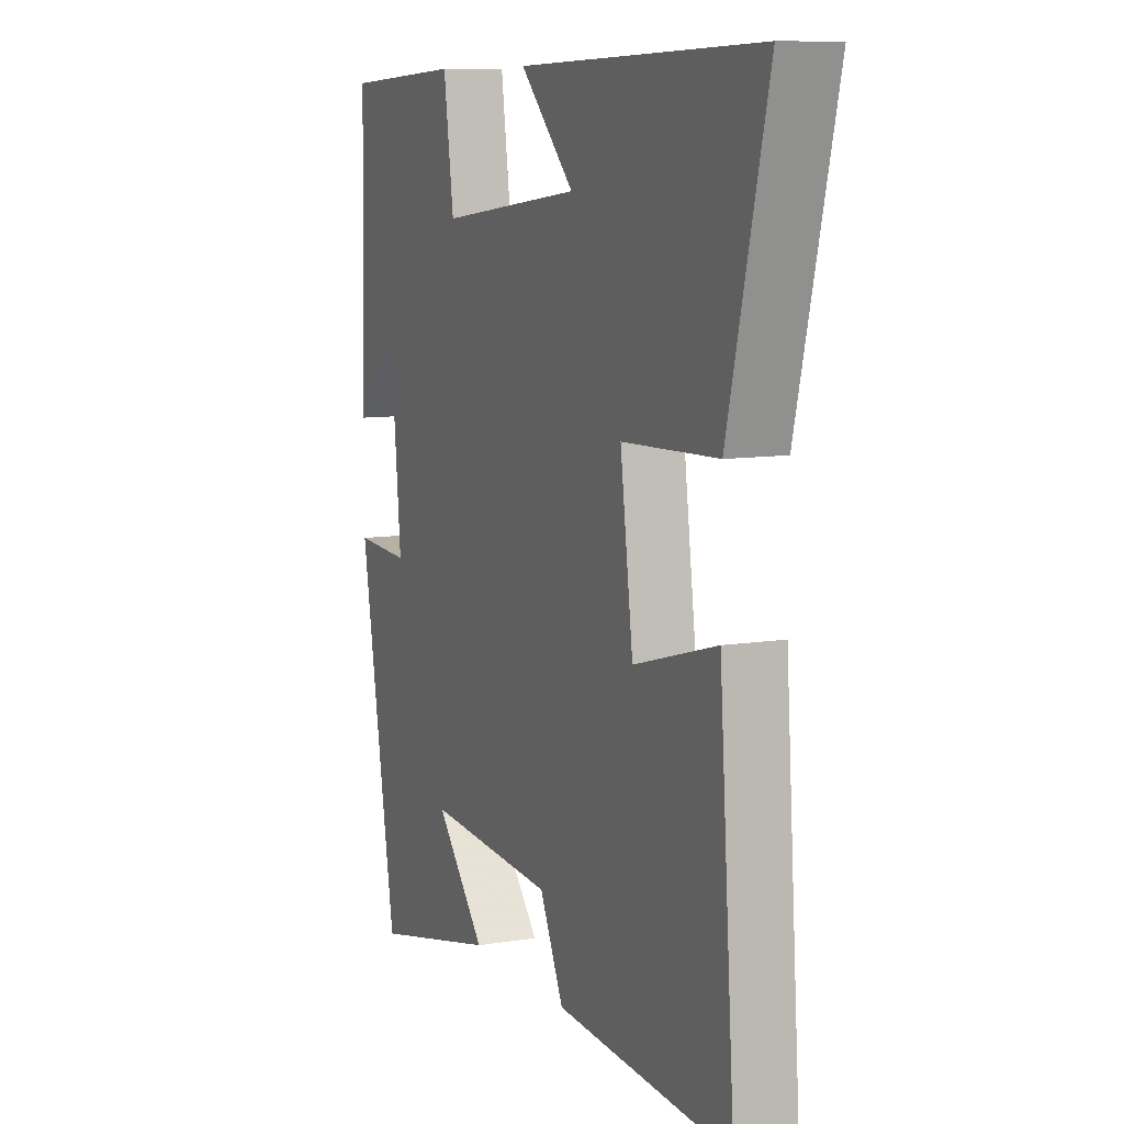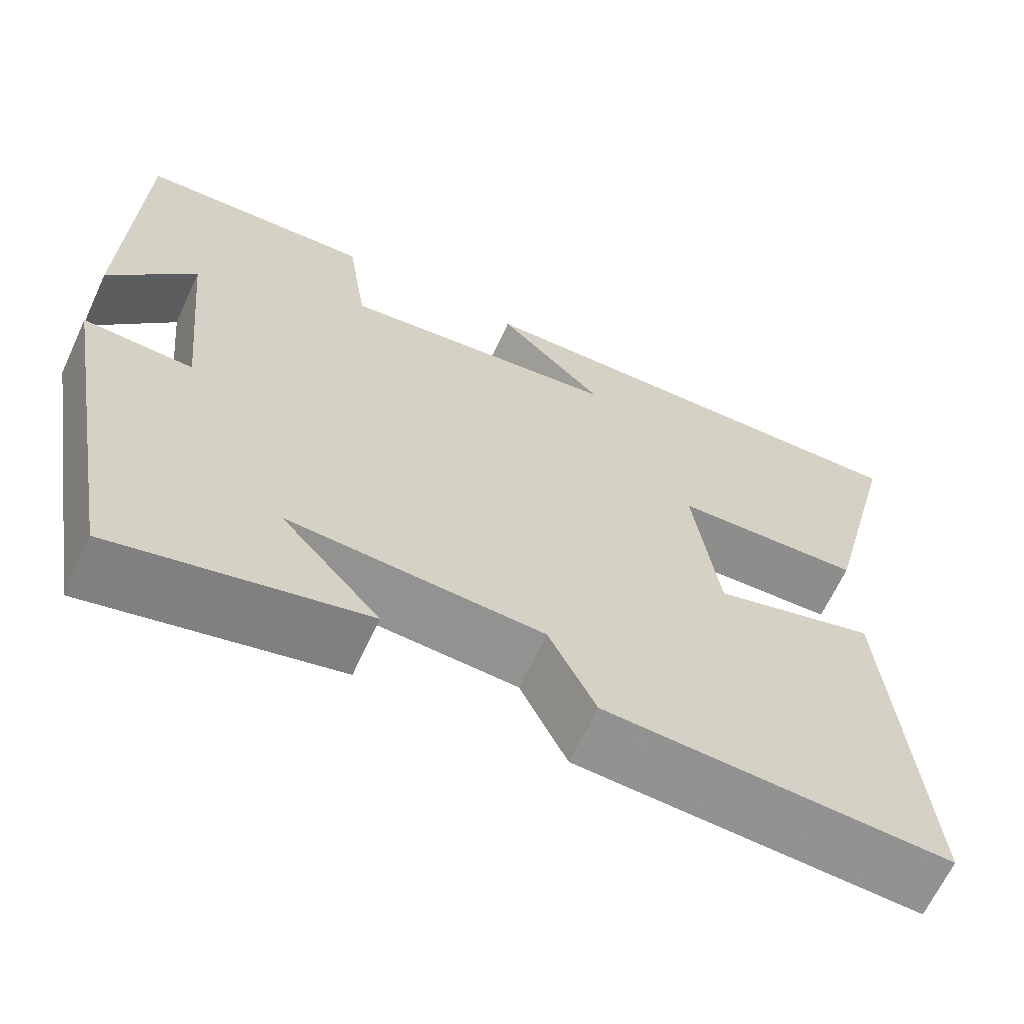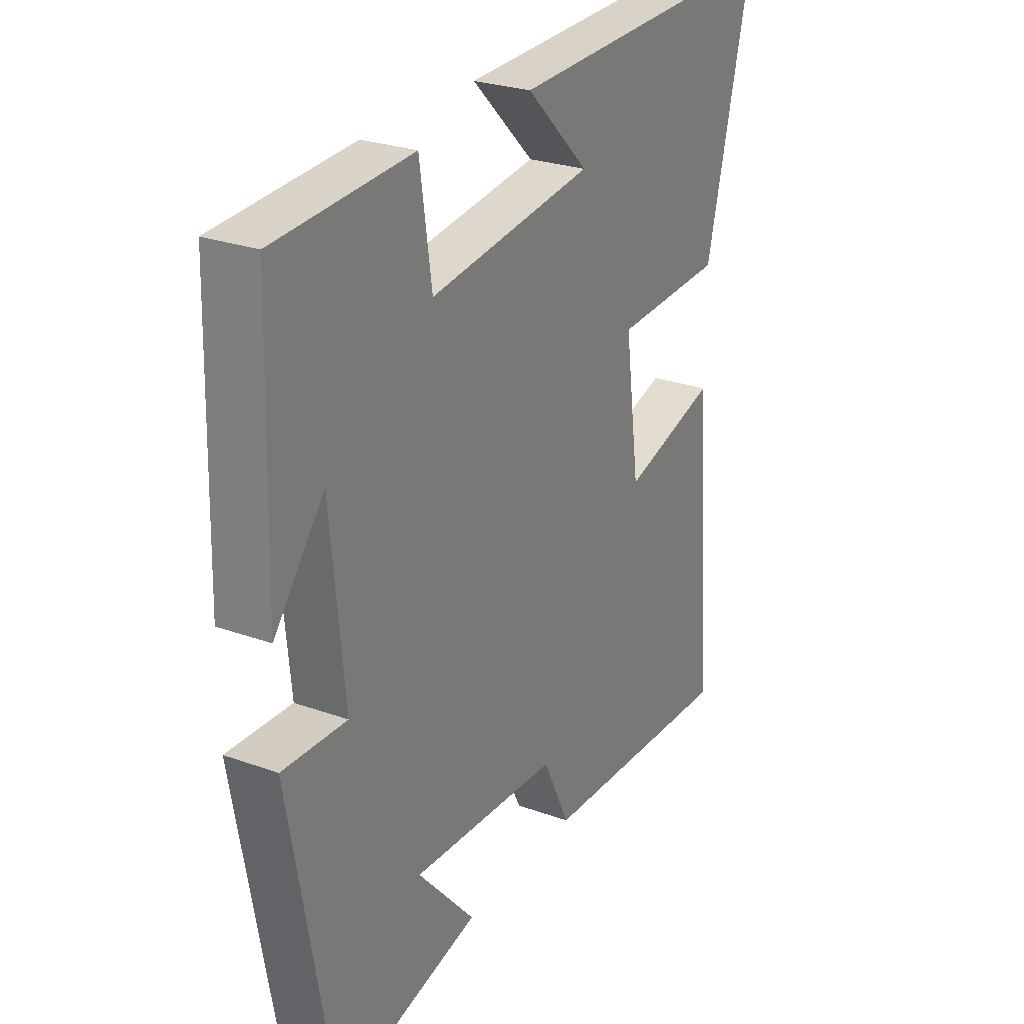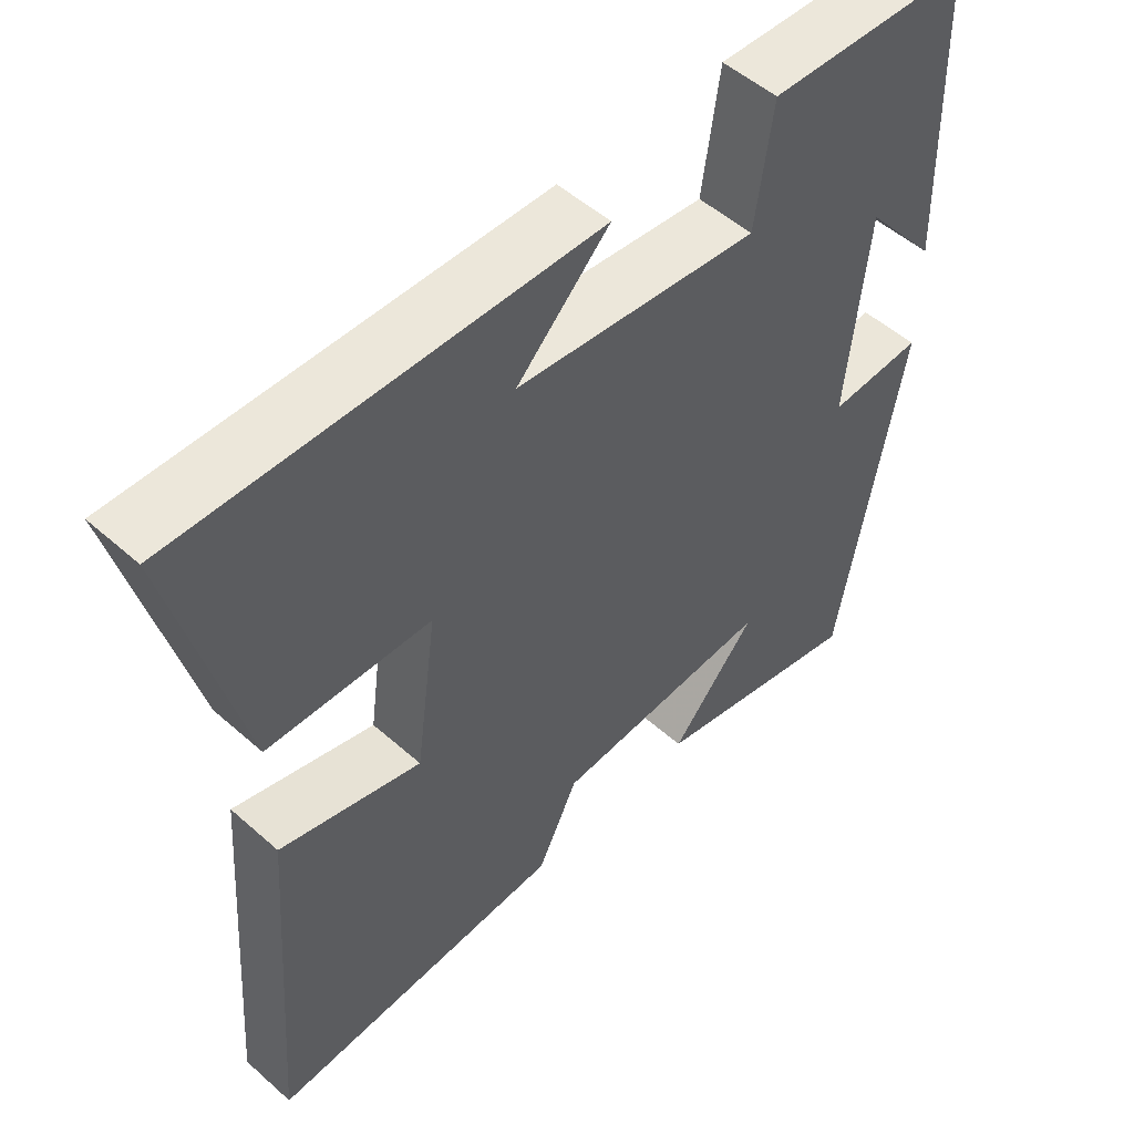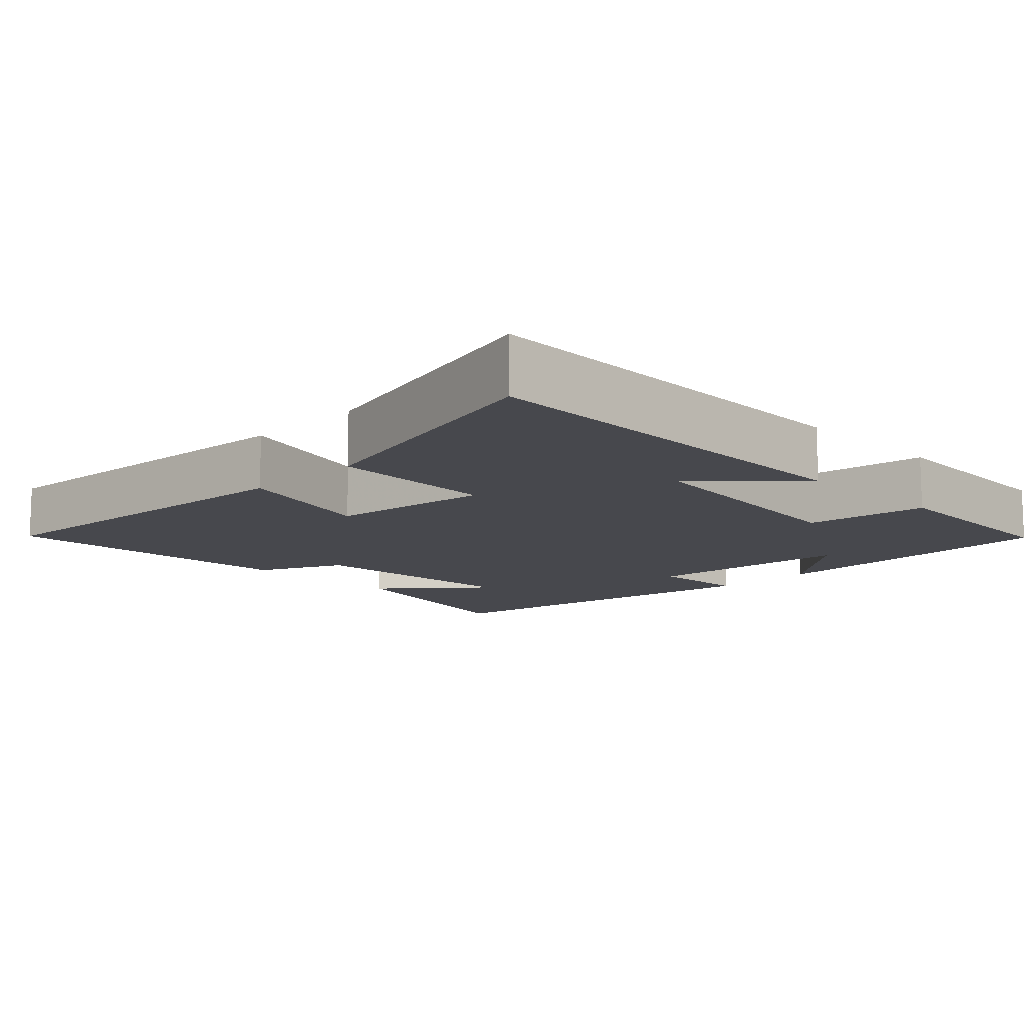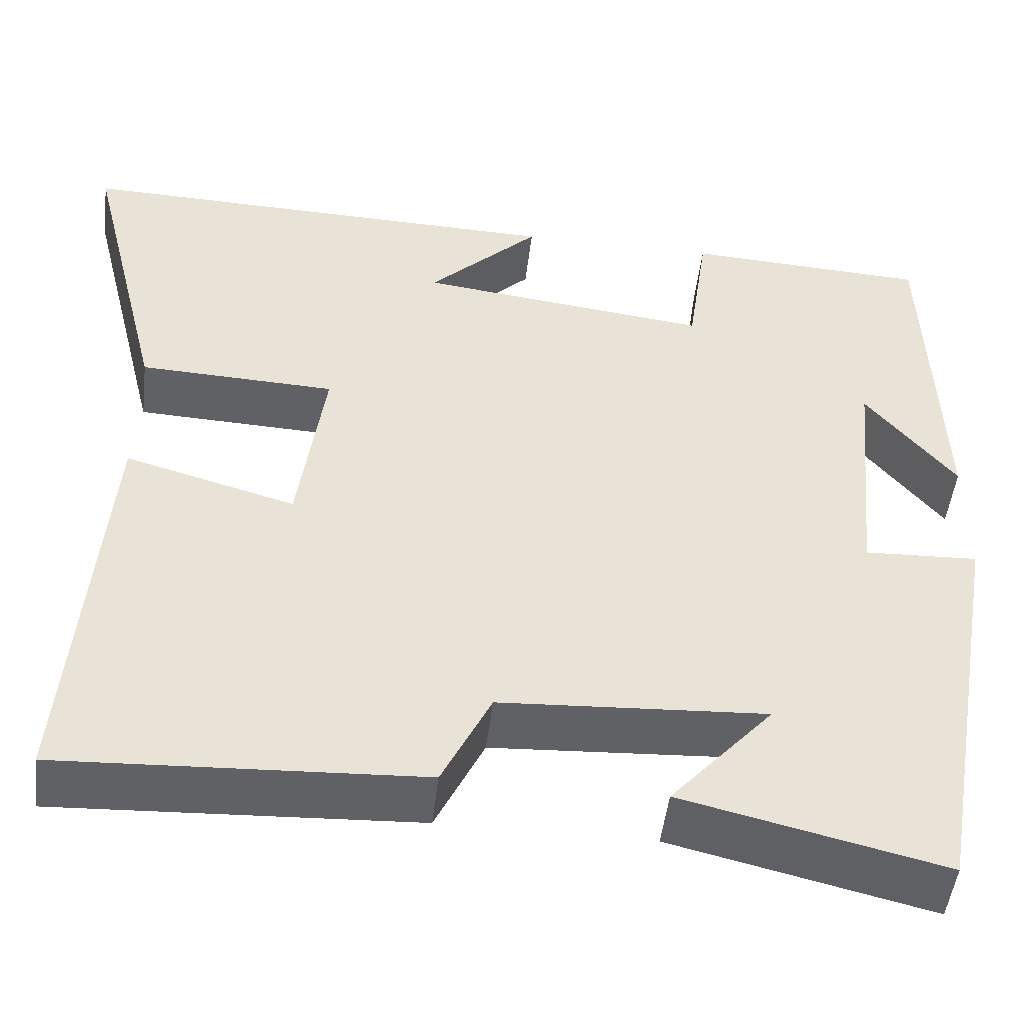
<metadata>
{"format":"obj","ext":"obj","renderer":"f3d","projection":"perspective","resolution":1024,"background":"white","views":[{"elev":9.4,"azim":-113.3,"up":"+Z"},{"elev":-65.3,"azim":155.2,"up":"+Z"},{"elev":26.7,"azim":119.4,"up":"+Z"},{"elev":52.1,"azim":-46.3,"up":"+Z"},{"elev":-11.9,"azim":-45.0,"up":"+Y"},{"elev":-49.3,"azim":-6.8,"up":"+Z"}]}
</metadata>
<code>
v -0.537 0.07 -0.521
v -0.5 0.07 -0.035
v -0.305 0.07 -0.09
v -0.275 0.07 0.13
v -0.5 0.07 0.139
v -0.593 0.07 0.514
v -0.024 0.07 0.5
v -0.152 0.07 0.373
v 0.184 0.07 0.333
v 0.208 0.07 0.5
v 0.488 0.07 0.486
v 0.5 0.07 0.074
v 0.397 0.07 0.202
v 0.369 0.07 -0.084
v 0.5 0.07 -0.078
v 0.413 0.07 -0.57
v 0.115 0.07 -0.5
v 0.233 0.07 -0.366
v -0.071 0.07 -0.384
v -0.127 0.07 -0.5
v -0.537 0 -0.521
v -0.5 0 -0.035
v -0.305 0 -0.09
v -0.275 0 0.13
v -0.5 0 0.139
v -0.593 0 0.514
v -0.024 0 0.5
v -0.152 0 0.373
v 0.184 0 0.333
v 0.208 0 0.5
v 0.488 0 0.486
v 0.5 0 0.074
v 0.397 0 0.202
v 0.369 0 -0.084
v 0.5 0 -0.078
v 0.413 0 -0.57
v 0.115 0 -0.5
v 0.233 0 -0.366
v -0.071 0 -0.384
v -0.127 0 -0.5
f 19 20 1 2
f 18 19 2 3
f 15 16 17 18
f 14 15 18
f 13 14 18 3
f 10 11 12 13
f 9 10 13
f 8 9 13 3
f 5 6 7 8
f 4 5 8
f 3 4 8
f 22 21 40 39
f 23 22 39 38
f 38 37 36 35
f 38 35 34
f 23 38 34 33
f 33 32 31 30
f 33 30 29
f 23 33 29 28
f 28 27 26 25
f 28 25 24
f 28 24 23
f 1 21 22 2
f 2 22 23 3
f 3 23 24 4
f 4 24 25 5
f 5 25 26 6
f 6 26 27 7
f 7 27 28 8
f 8 28 29 9
f 9 29 30 10
f 10 30 31 11
f 11 31 32 12
f 12 32 33 13
f 13 33 34 14
f 14 34 35 15
f 15 35 36 16
f 16 36 37 17
f 17 37 38 18
f 18 38 39 19
f 19 39 40 20
f 20 40 21 1

</code>
